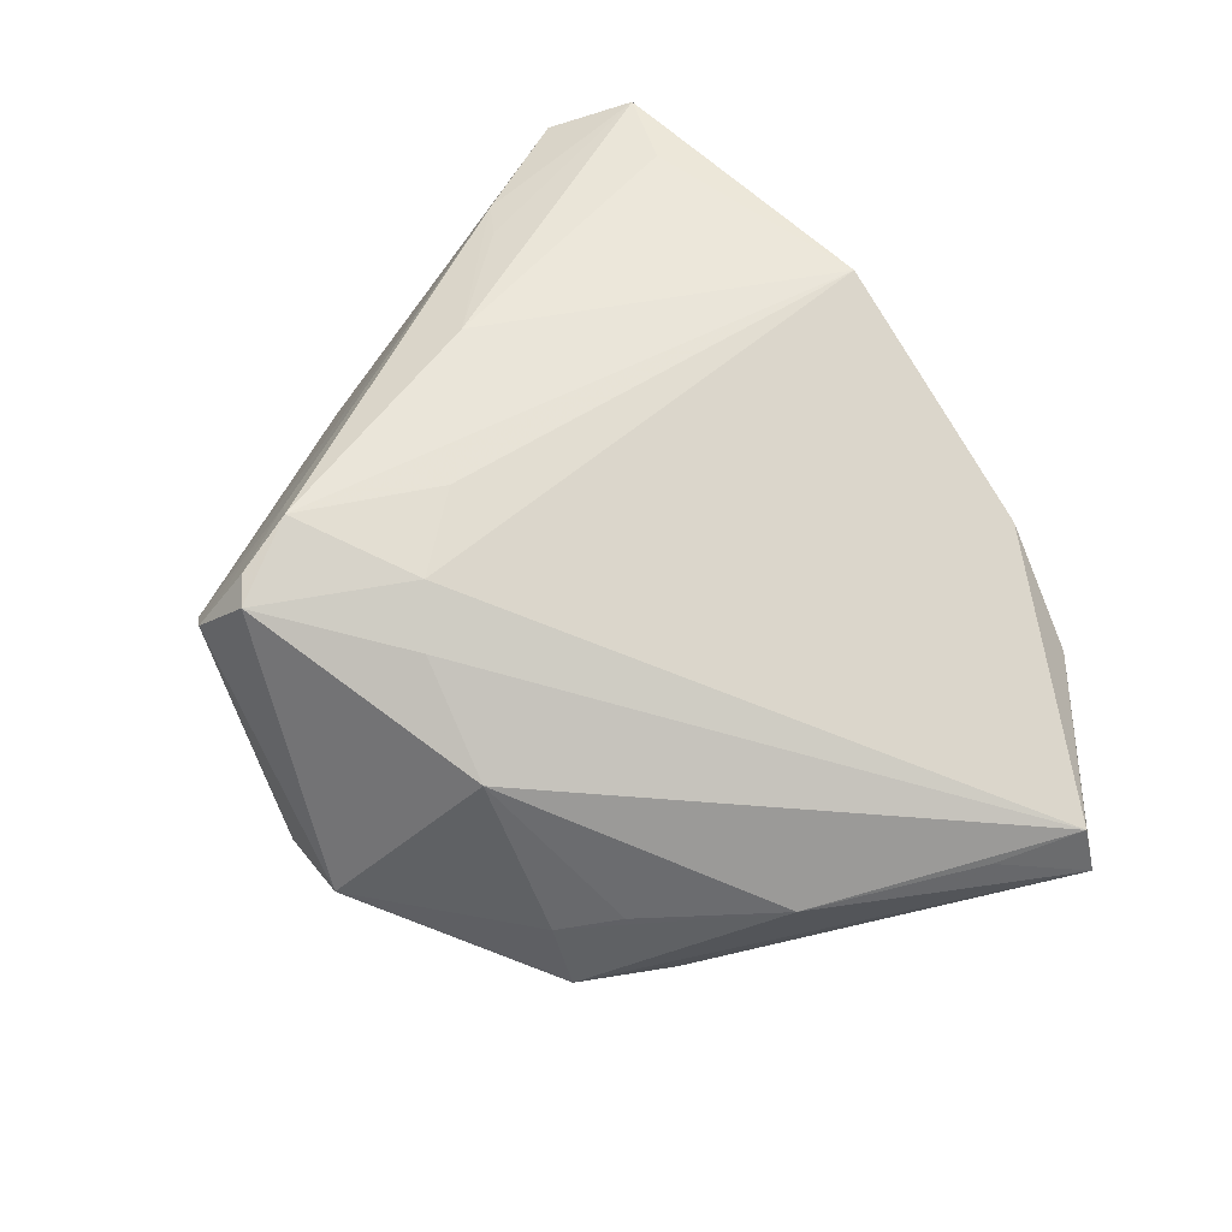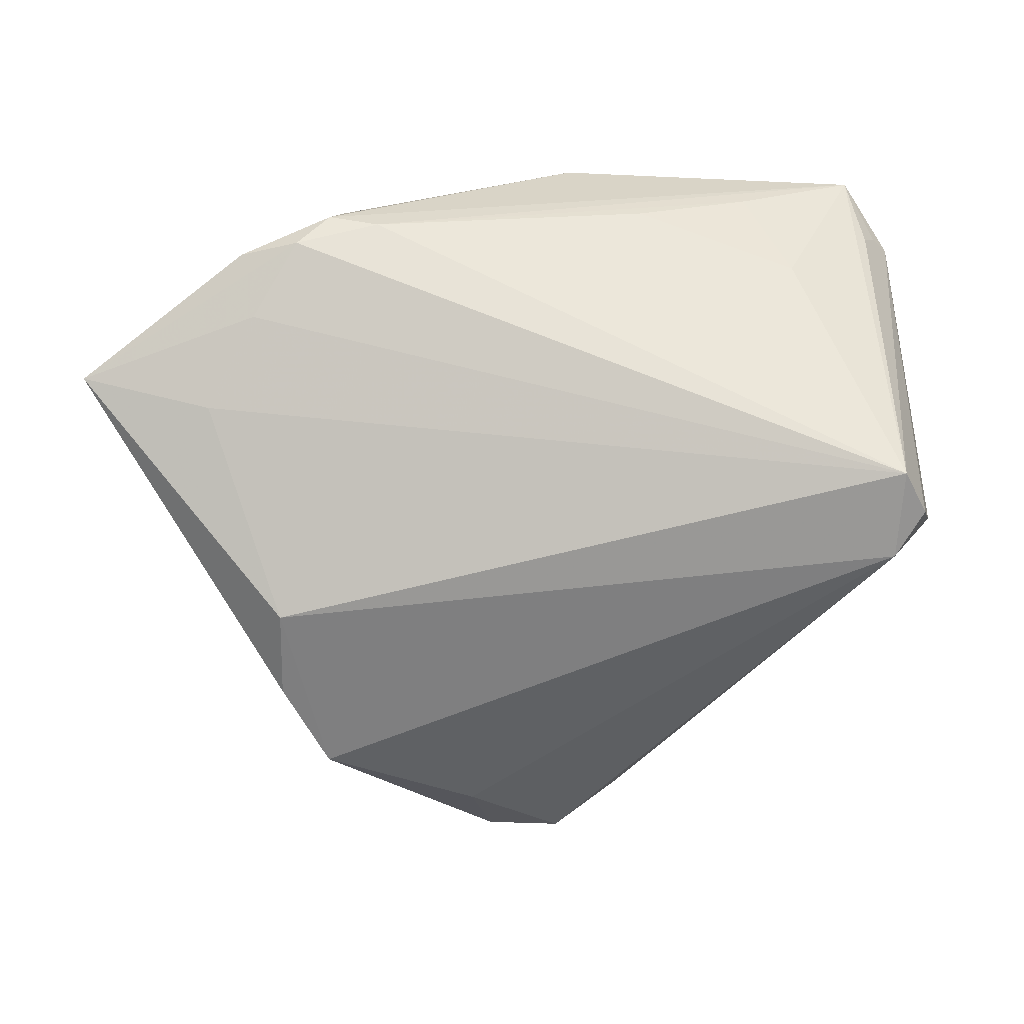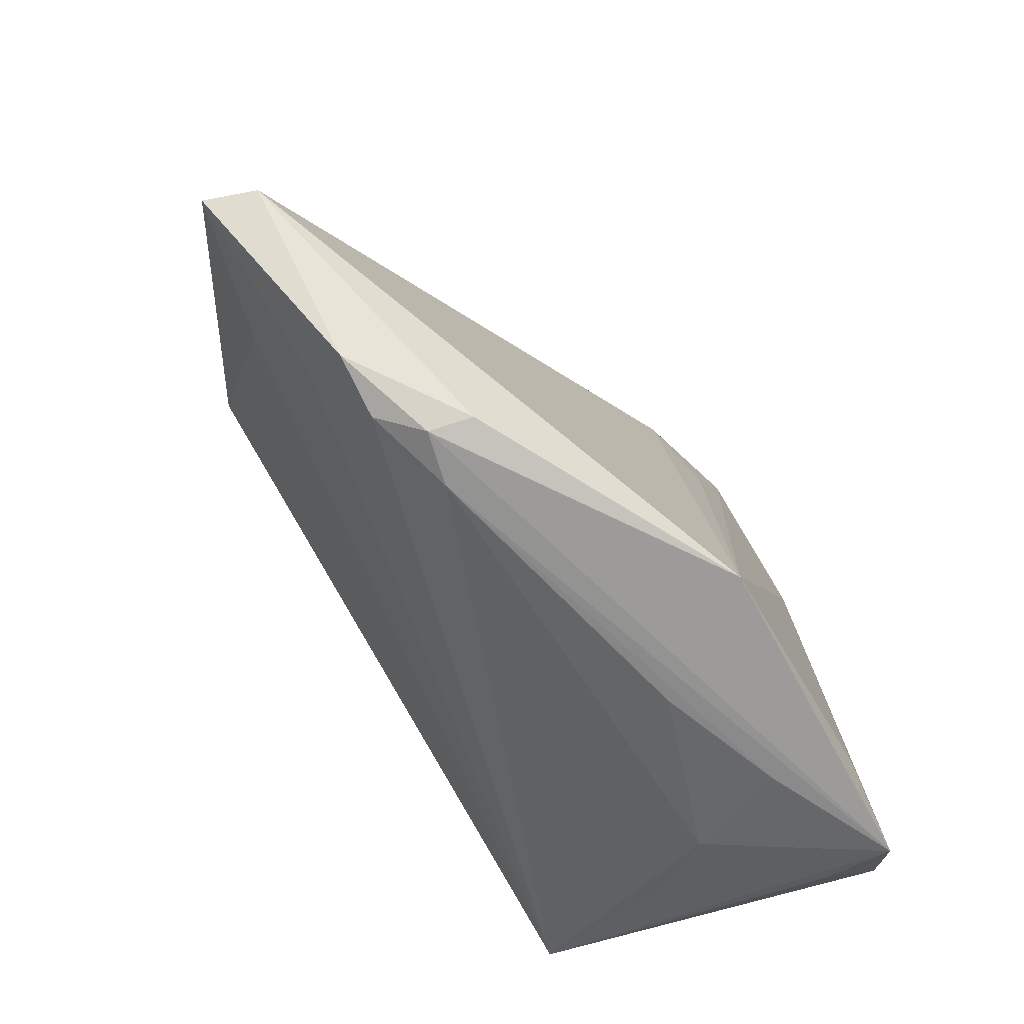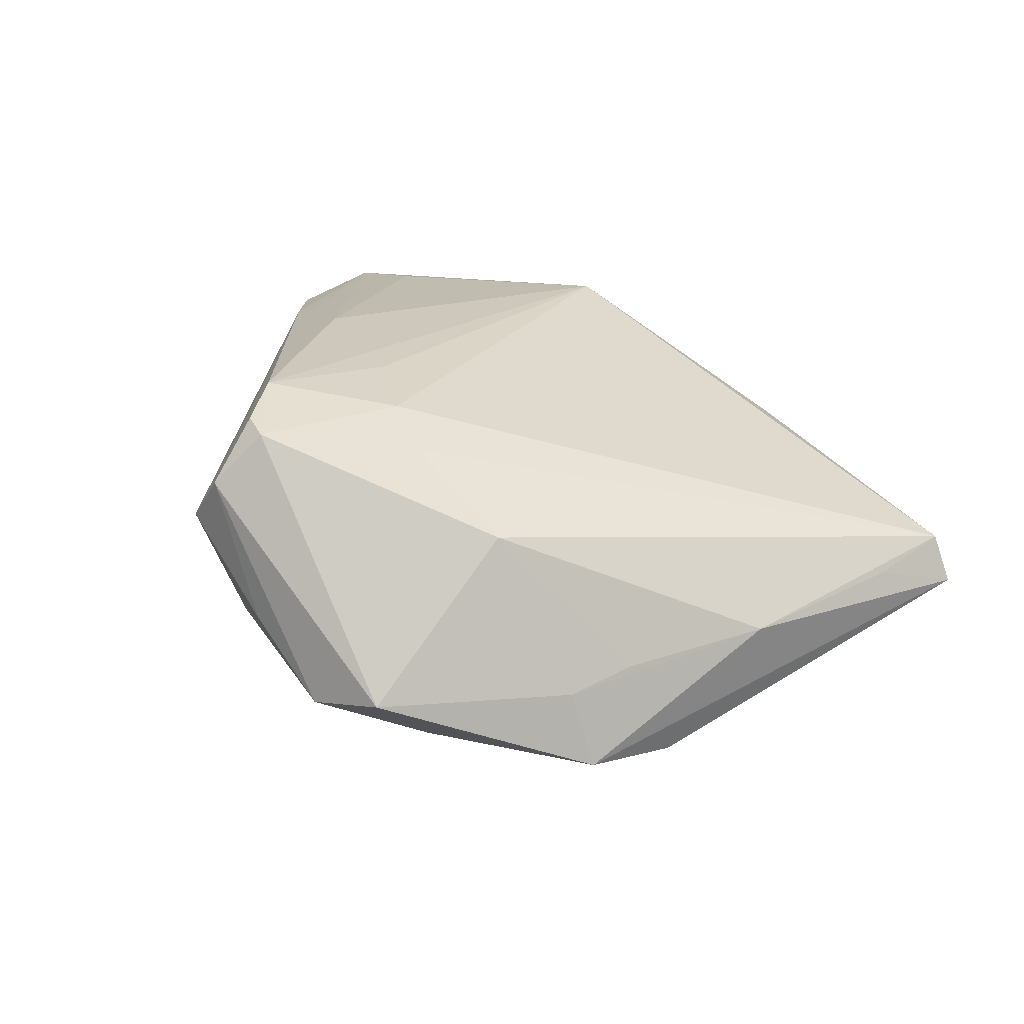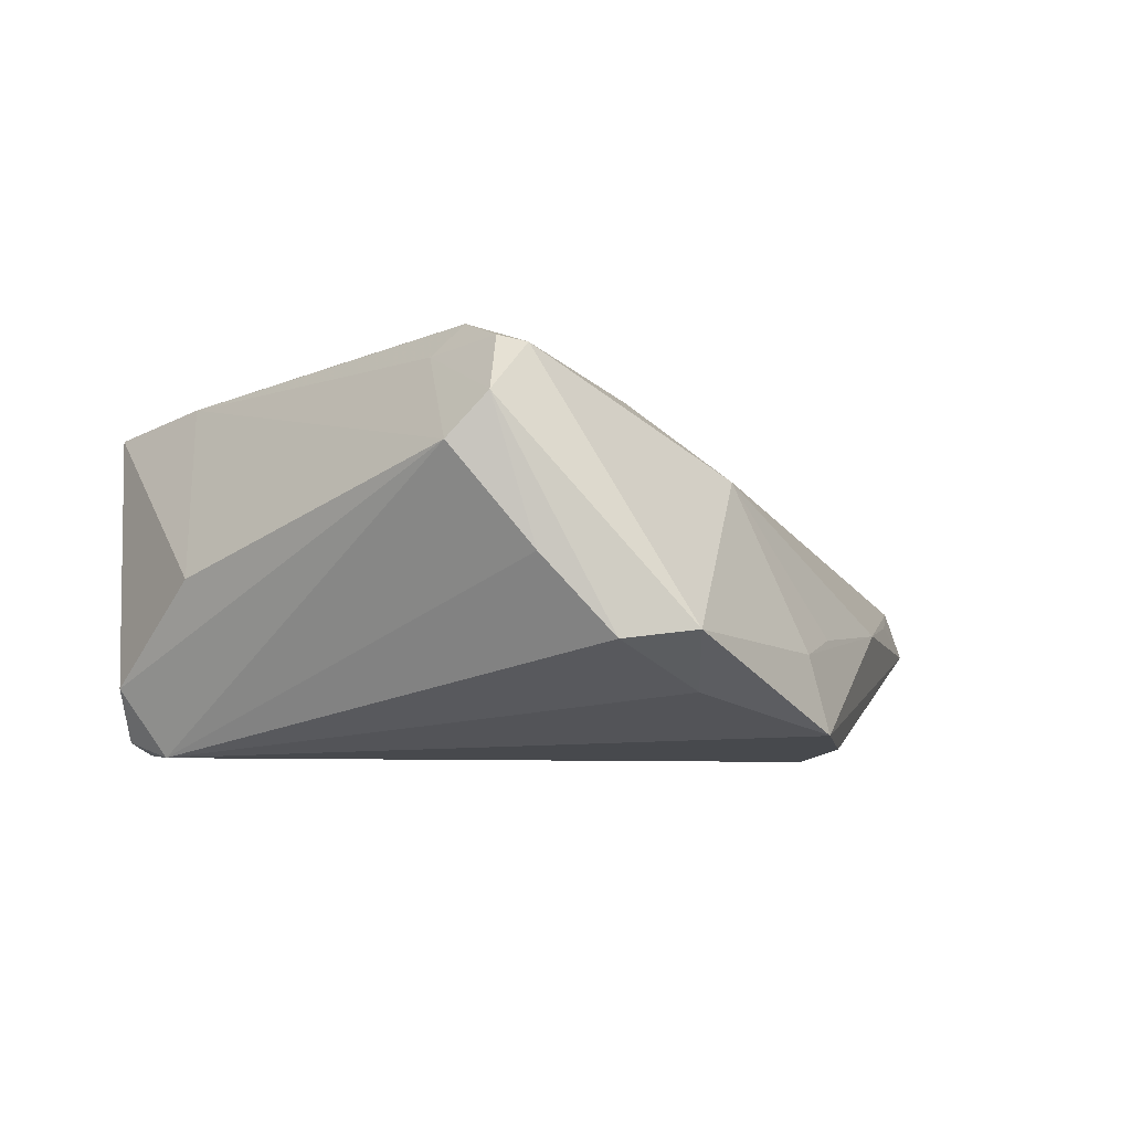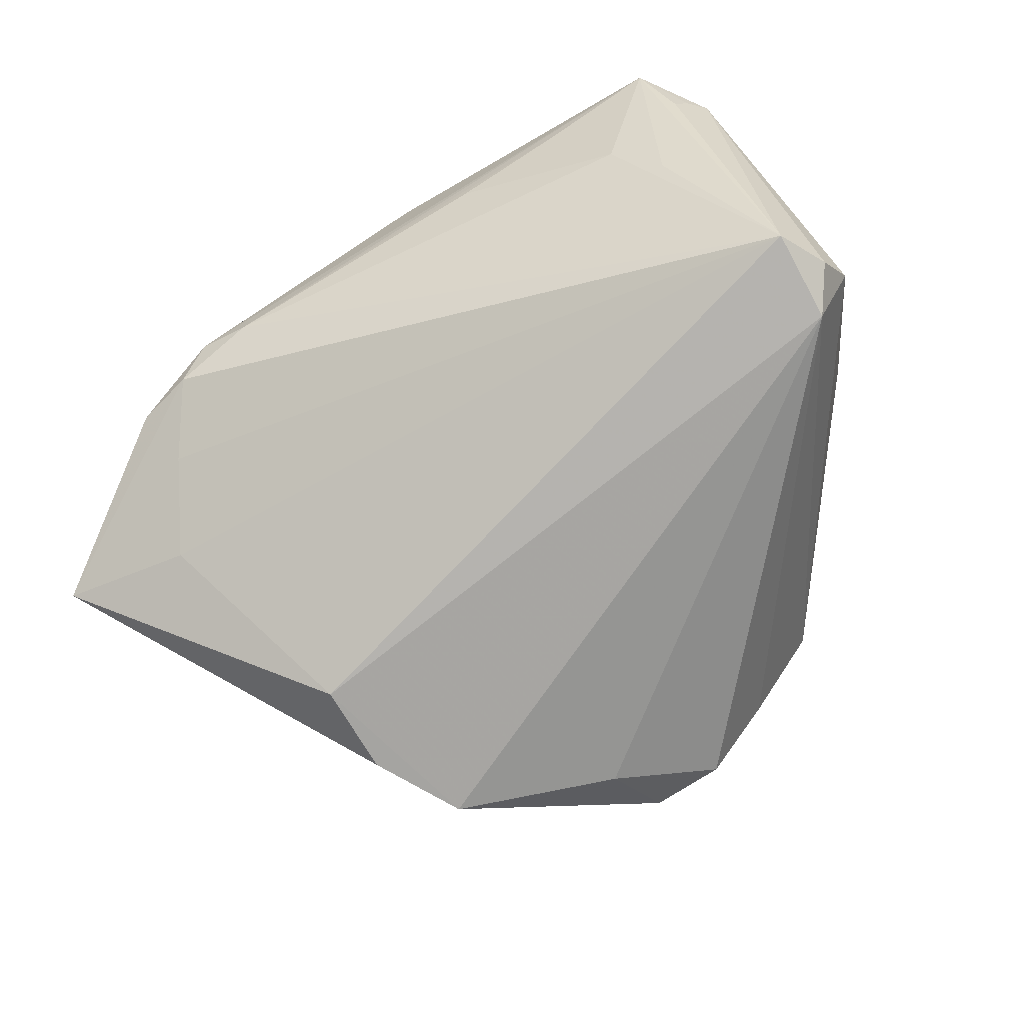
<metadata>
{"format":"obj","ext":"obj","renderer":"f3d","projection":"perspective","resolution":1024,"background":"white","views":[{"elev":54.6,"azim":-126.0,"up":"+Z"},{"elev":-64.9,"azim":3.0,"up":"+Z"},{"elev":-75.8,"azim":-59.6,"up":"+Y"},{"elev":18.2,"azim":-150.5,"up":"+Z"},{"elev":-7.2,"azim":167.2,"up":"+Z"},{"elev":-77.8,"azim":34.9,"up":"+Z"}]}
</metadata>
<code>
v 0.04034 -0.01228 0.02291
v 0.03846 -0.02651 -0.002287
v 0.04574 -0.03151 0.01556
v 0.005686 0.04575 0.02146
v -0.04062 0.005378 -0.02549
v -0.0493 -0.02111 -0.01245
v 0.005231 0.0485 -0.003436
v 0.03347 -0.03165 0.003796
v 0.05018 -0.0008704 -0.01655
v -0.03833 0.02358 -0.01063
v -0.06694 -0.02476 -0.00832
v 0.01238 -0.03884 0.01057
v 0.0154 0.03412 0.02162
v -0.02491 -0.04195 0.001487
v 0.02192 0.004247 0.02706
v -0.03624 0.02998 -0.02319
v 0.04964 -0.02785 0.02089
v 0.009074 0.04342 0.0227
v 0.002459 -0.04115 0.02576
v 0.04545 -0.01166 -0.02472
v -0.004151 0.04929 -0.01343
v 0.04748 -0.0304 0.01897
v 0.04394 -0.03744 0.02451
v 0.004389 0.01781 0.02472
v -0.03167 -0.04287 0.003131
v -0.04161 0.01772 -0.02431
v -0.03609 -0.04092 -0.001863
v -0.05053 0.007339 -0.00833
v 0.0114 0.03592 0.02557
v -0.06459 -0.02462 -0.001851
v 0.0428 0.01237 -0.003508
v -0.03332 0.03078 -0.01316
v -0.04247 -0.03217 -0.006975
v 0.0159 0.04742 0.009252
v 0.03296 -0.03337 0.02572
v -0.06039 -0.0141 -0.004973
v -0.003559 0.0268 0.02209
v 0.01096 0.04929 0.01491
v 0.02785 -0.03802 0.01659
v -0.04401 -0.03945 -0.001467
v -0.01405 0.04929 -0.01213
v 0.03515 -0.009372 0.02435
v 0.04407 0.0003074 -0.02549
v -0.03026 -0.04169 0.008478
v -0.01624 0.04032 -0.01875
v -0.02293 0.03261 0.007983
v -0.009667 0.03099 0.01772
v 0.04841 -0.005163 -0.02335
f 28 16 11
f 11 5 6
f 6 5 20
f 11 16 26
f 26 5 11
f 16 5 26
f 43 45 21
f 16 45 43
f 20 5 43
f 43 5 16
f 38 21 41
f 41 45 16
f 21 45 41
f 1 23 17
f 17 31 1
f 31 34 1
f 19 37 30
f 3 23 20
f 35 15 19
f 19 23 35
f 35 23 15
f 25 23 19
f 20 27 33
f 33 6 20
f 33 27 11
f 11 6 33
f 9 31 17
f 9 34 31
f 9 43 34
f 7 43 21
f 34 43 7
f 7 21 38
f 38 34 7
f 15 23 42
f 42 1 15
f 23 1 42
f 36 28 11
f 11 30 36
f 36 30 28
f 28 30 46
f 46 10 28
f 19 15 29
f 15 1 29
f 13 34 38
f 38 18 13
f 18 29 13
f 13 1 34
f 13 29 1
f 22 20 17
f 22 3 20
f 17 23 22
f 23 3 22
f 20 23 2
f 2 8 20
f 23 8 2
f 19 30 44
f 44 25 19
f 20 43 48
f 43 9 48
f 17 20 48
f 48 9 17
f 32 46 41
f 10 46 32
f 32 41 16
f 16 28 32
f 28 10 32
f 47 30 37
f 47 46 30
f 24 37 19
f 19 29 24
f 24 29 37
f 39 8 23
f 39 12 8
f 12 39 14
f 14 25 27
f 8 12 14
f 23 25 14
f 14 39 23
f 14 27 20
f 20 8 14
f 25 44 40
f 27 25 40
f 40 44 30
f 11 27 40
f 40 30 11
f 46 47 4
f 4 47 37
f 4 18 38
f 41 46 4
f 37 29 4
f 4 29 18
f 38 41 4

</code>
